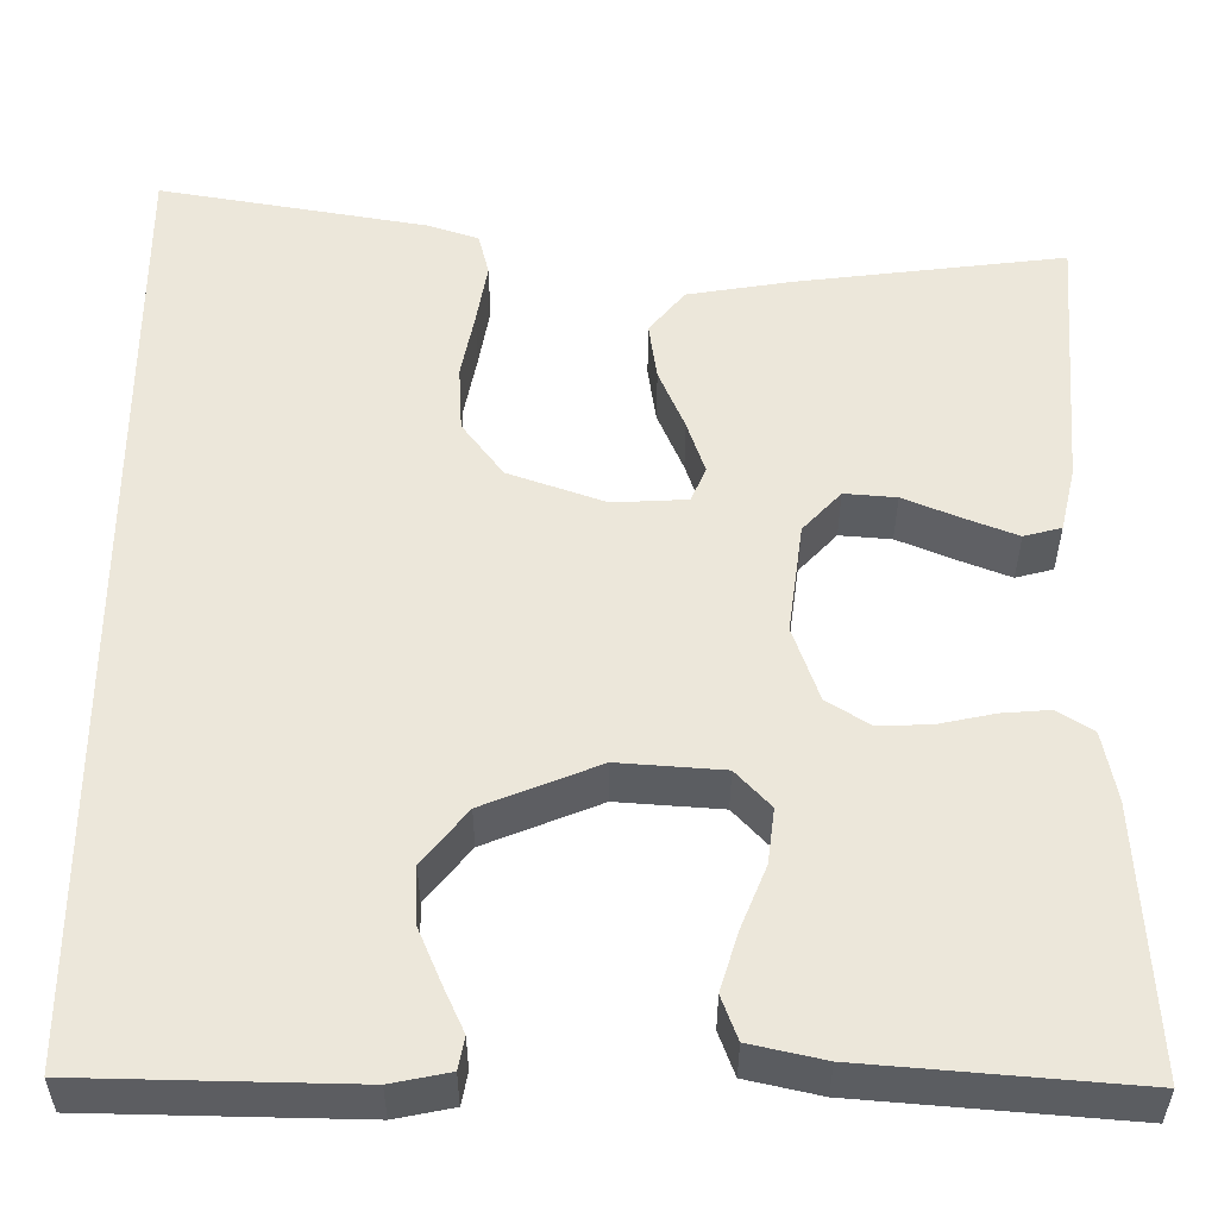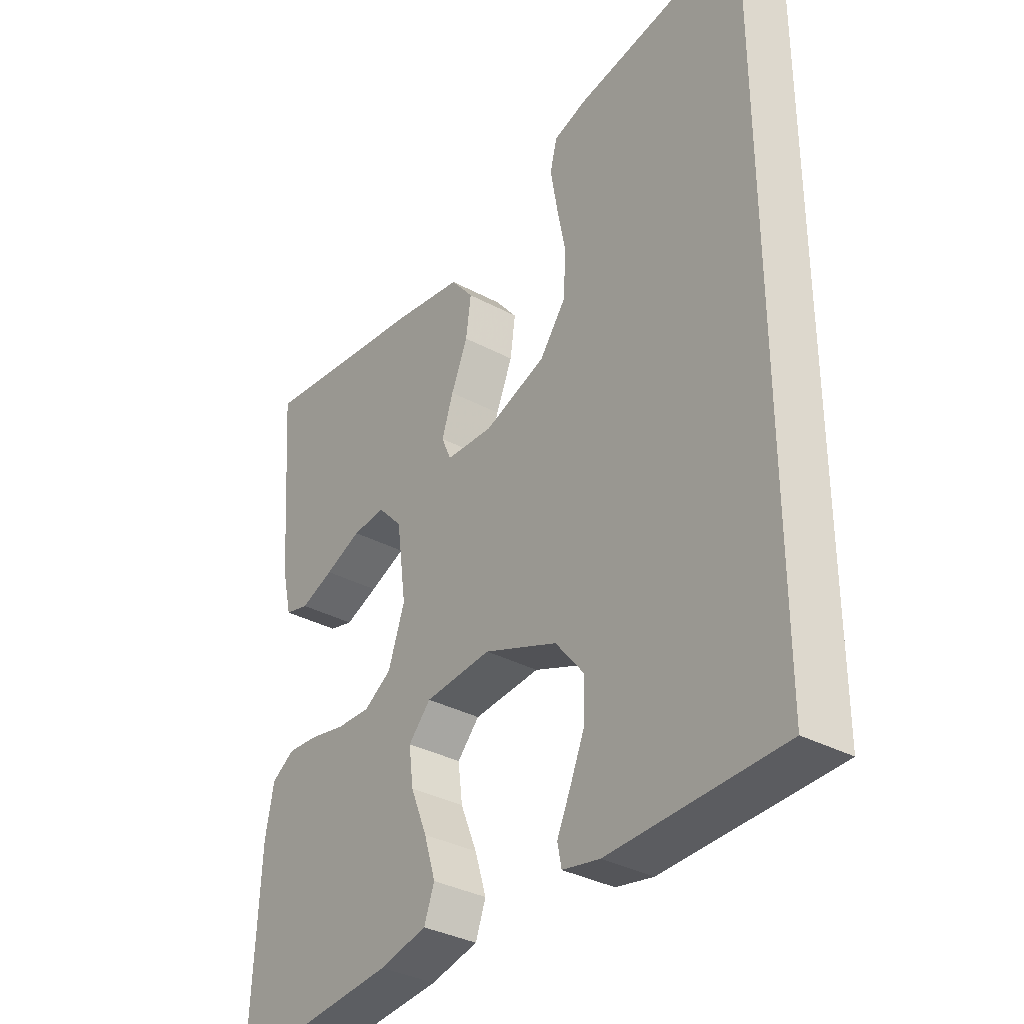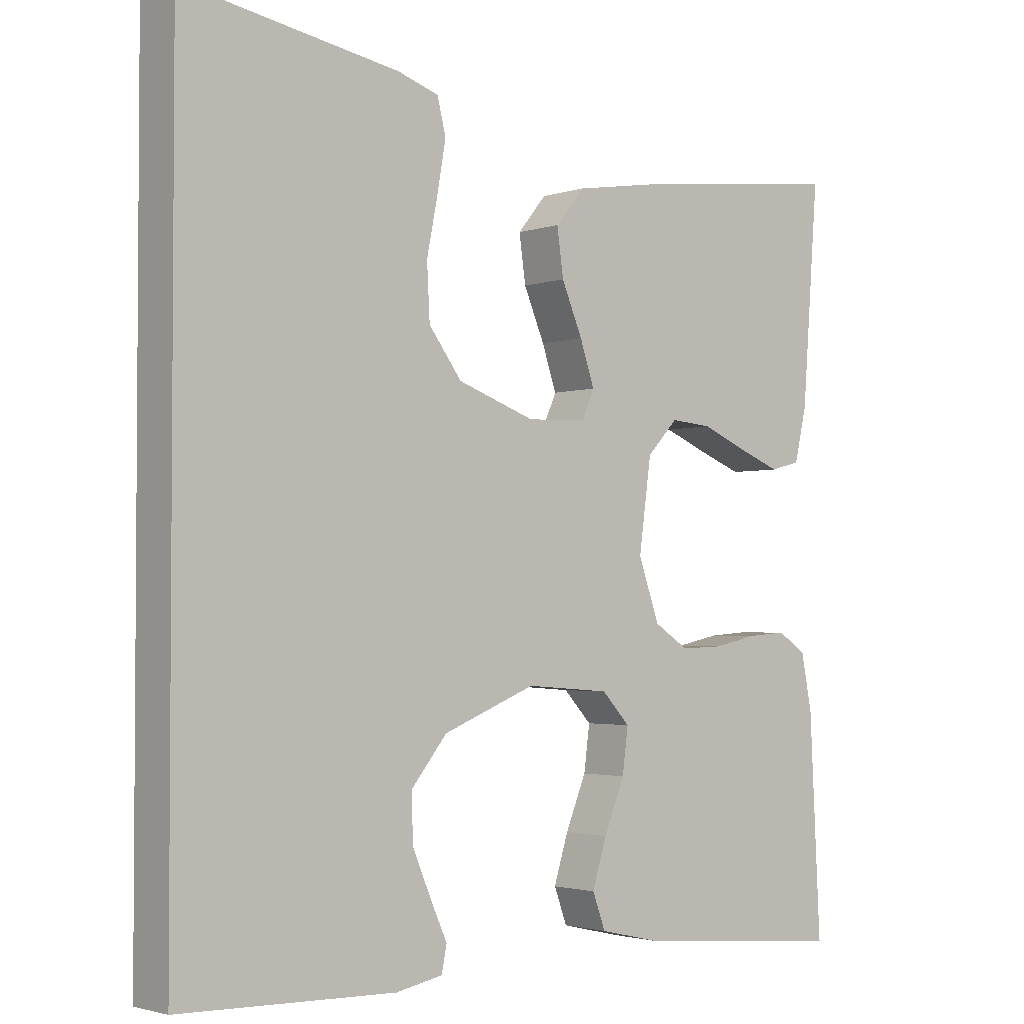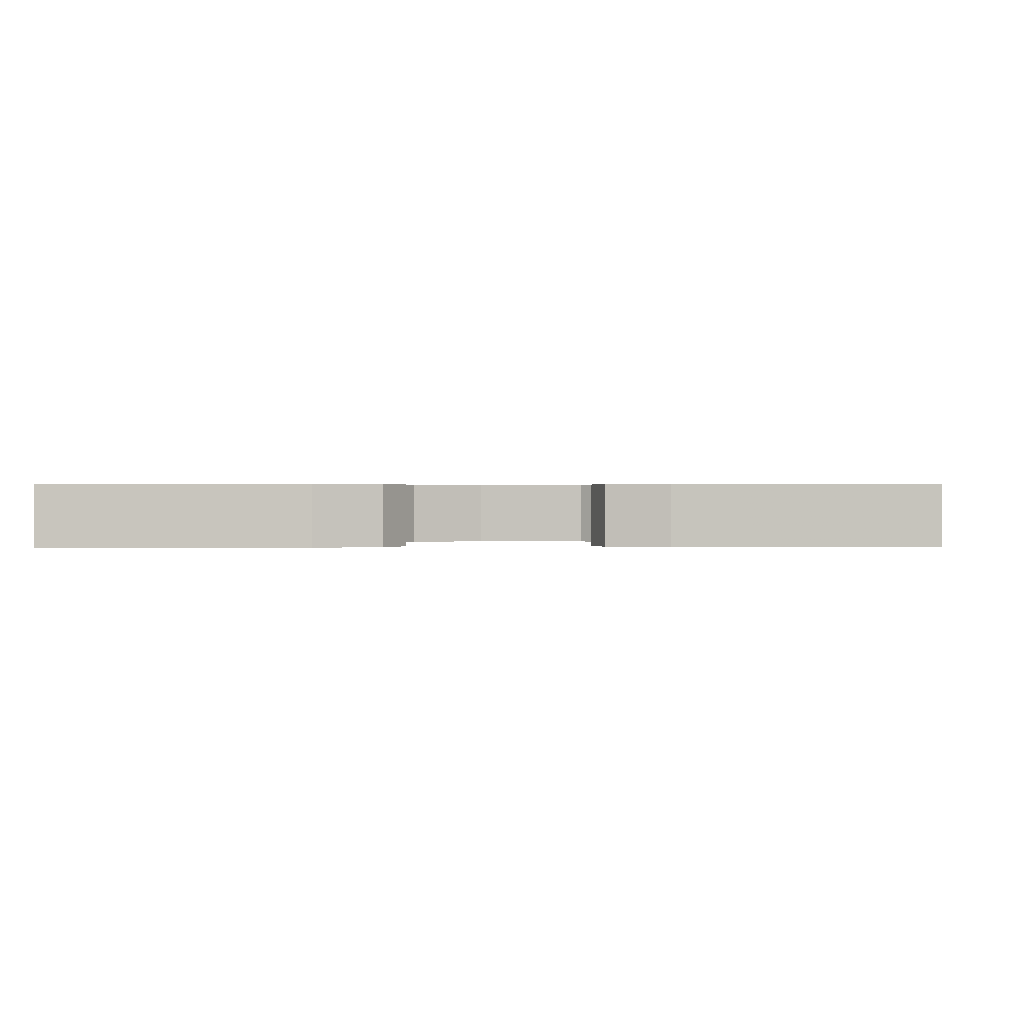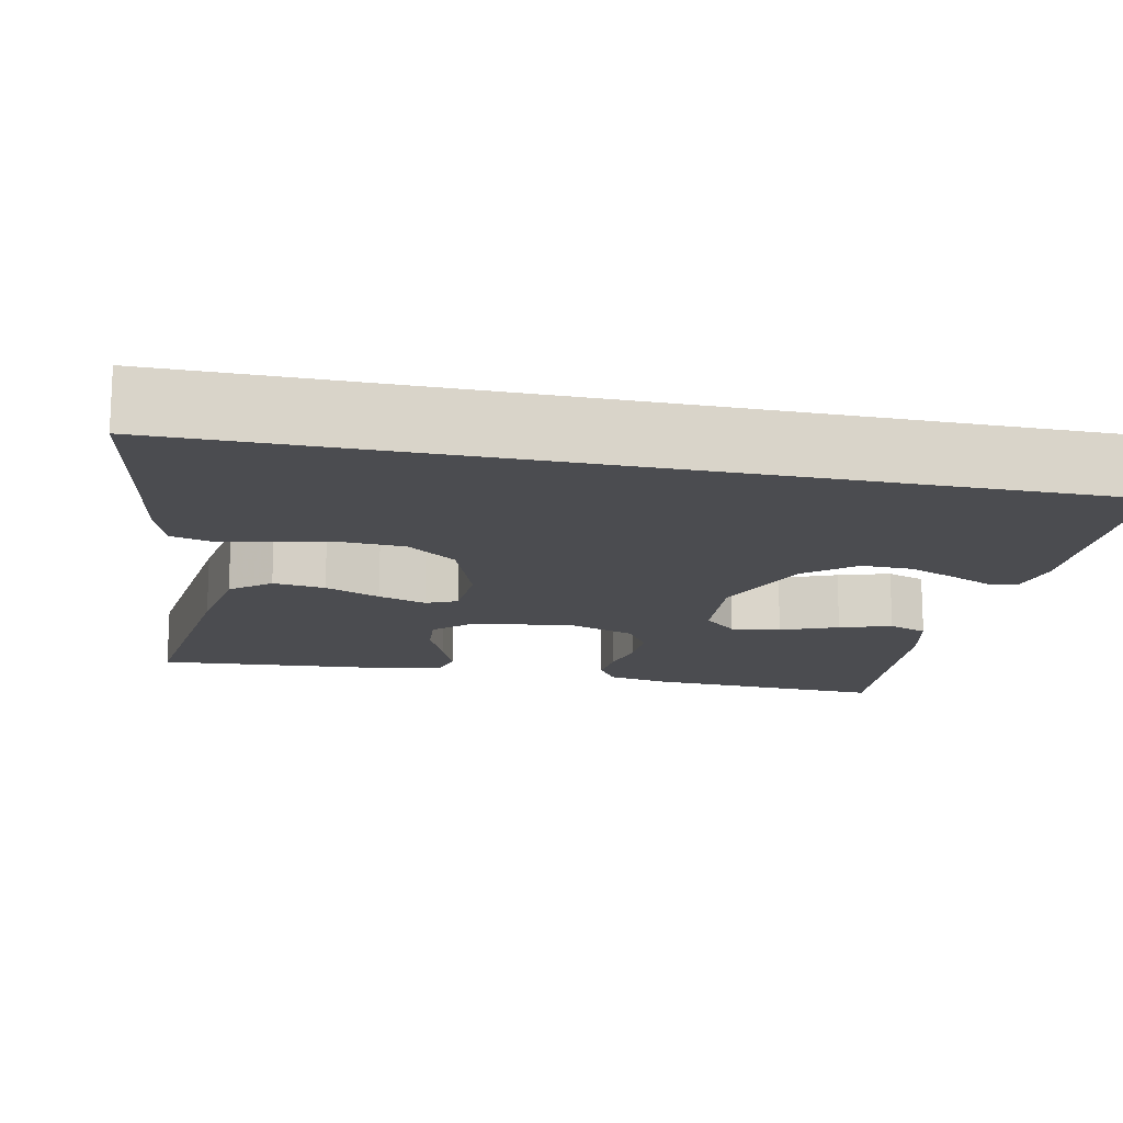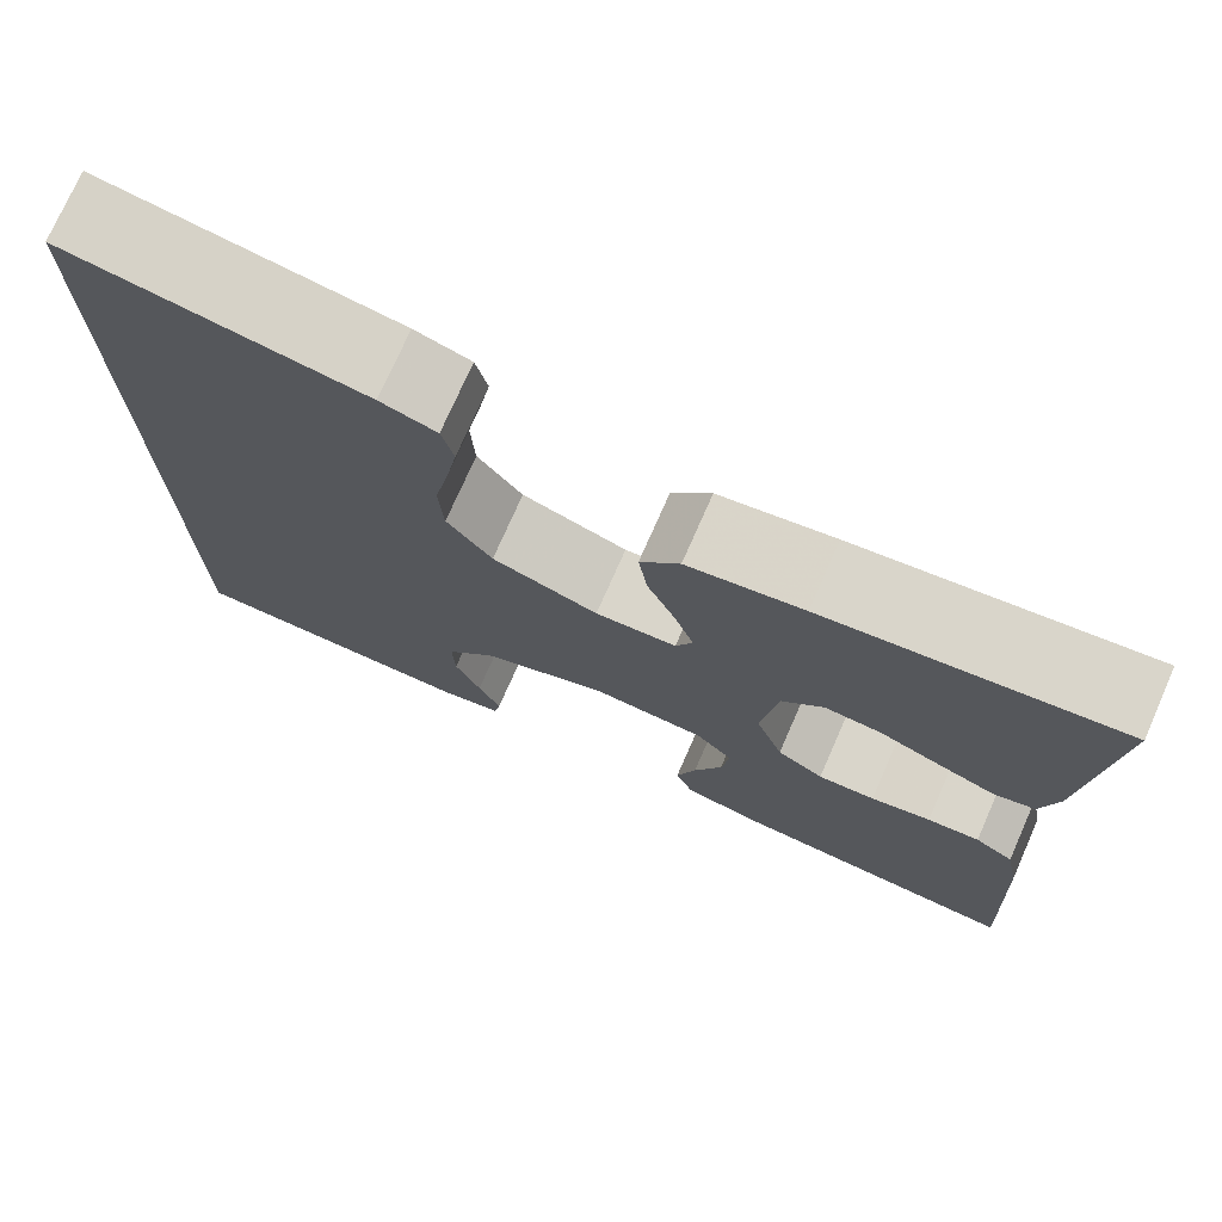
<metadata>
{"format":"obj","ext":"obj","renderer":"f3d","projection":"perspective","resolution":1024,"background":"white","views":[{"elev":-36.2,"azim":179.9,"up":"+Z"},{"elev":-34.3,"azim":54.0,"up":"+Z"},{"elev":-2.5,"azim":139.6,"up":"+Z"},{"elev":0.5,"azim":-93.4,"up":"+Y"},{"elev":-15.2,"azim":78.3,"up":"+Y"},{"elev":74.8,"azim":-156.2,"up":"+Z"}]}
</metadata>
<code>
v -0.5 0.07 0.5
v -0.2 0.07 0.464
v -0.082 0.07 0.445
v -0.042 0.07 0.396
v -0.051 0.07 0.331
v -0.08 0.07 0.262
v -0.1 0.07 0.202
v -0.083 0.07 0.163
v 0 0.07 0.159
v 0.108 0.07 0.198
v 0.154 0.07 0.26
v 0.158 0.07 0.335
v 0.143 0.07 0.411
v 0.131 0.07 0.48
v 0.143 0.07 0.528
v 0.2 0.07 0.547
v 0.5 0.07 0.6
v 0.5 0.07 -0.49
v 0.2 0.07 -0.497
v 0.135 0.07 -0.484
v 0.128 0.07 -0.448
v 0.151 0.07 -0.397
v 0.177 0.07 -0.335
v 0.179 0.07 -0.271
v 0.129 0.07 -0.209
v 0 0.07 -0.157
v -0.117 0.07 -0.166
v -0.156 0.07 -0.208
v -0.148 0.07 -0.27
v -0.119 0.07 -0.341
v -0.099 0.07 -0.406
v -0.117 0.07 -0.455
v -0.2 0.07 -0.474
v -0.5 0.07 -0.5
v -0.485 0.07 -0.2
v -0.47 0.07 -0.122
v -0.43 0.07 -0.096
v -0.376 0.07 -0.1
v -0.314 0.07 -0.113
v -0.255 0.07 -0.115
v -0.207 0.07 -0.084
v -0.178 0.07 0
v -0.195 0.07 0.125
v -0.238 0.07 0.171
v -0.296 0.07 0.166
v -0.36 0.07 0.139
v -0.418 0.07 0.116
v -0.46 0.07 0.127
v -0.477 0.07 0.2
v -0.5 0 0.5
v -0.2 0 0.464
v -0.082 0 0.445
v -0.042 0 0.396
v -0.051 0 0.331
v -0.08 0 0.262
v -0.1 0 0.202
v -0.083 0 0.163
v 0 0 0.159
v 0.108 0 0.198
v 0.154 0 0.26
v 0.158 0 0.335
v 0.143 0 0.411
v 0.131 0 0.48
v 0.143 0 0.528
v 0.2 0 0.547
v 0.5 0 0.6
v 0.5 0 -0.49
v 0.2 0 -0.497
v 0.135 0 -0.484
v 0.128 0 -0.448
v 0.151 0 -0.397
v 0.177 0 -0.335
v 0.179 0 -0.271
v 0.129 0 -0.209
v 0 0 -0.157
v -0.117 0 -0.166
v -0.156 0 -0.208
v -0.148 0 -0.27
v -0.119 0 -0.341
v -0.099 0 -0.406
v -0.117 0 -0.455
v -0.2 0 -0.474
v -0.5 0 -0.5
v -0.485 0 -0.2
v -0.47 0 -0.122
v -0.43 0 -0.096
v -0.376 0 -0.1
v -0.314 0 -0.113
v -0.255 0 -0.115
v -0.207 0 -0.084
v -0.178 0 0
v -0.195 0 0.125
v -0.238 0 0.171
v -0.296 0 0.166
v -0.36 0 0.139
v -0.418 0 0.116
v -0.46 0 0.127
v -0.477 0 0.2
f 4 5 6
f 3 4 6
f 2 3 6
f 1 2 6
f 49 1 6
f 48 49 6
f 47 48 6
f 46 47 6
f 45 46 6
f 44 45 6 7
f 43 44 7 8
f 42 43 8 9
f 41 42 9 10
f 37 38 39
f 36 37 39
f 35 36 39
f 34 35 39
f 33 34 39
f 32 33 39
f 31 32 39
f 30 31 39
f 29 30 39
f 28 29 39 40
f 27 28 40 41
f 20 21 22
f 19 20 22
f 18 19 22
f 18 22 23
f 16 17 18
f 15 16 18
f 14 15 18
f 13 14 18
f 12 13 18
f 11 12 18
f 10 11 18
f 26 27 41 10
f 18 23 24
f 18 24 25
f 10 18 25
f 10 25 26
f 55 54 53
f 55 53 52
f 55 52 51
f 55 51 50
f 55 50 98
f 55 98 97
f 55 97 96
f 55 96 95
f 55 95 94
f 56 55 94 93
f 57 56 93 92
f 58 57 92 91
f 59 58 91 90
f 88 87 86
f 88 86 85
f 88 85 84
f 88 84 83
f 88 83 82
f 88 82 81
f 88 81 80
f 88 80 79
f 88 79 78
f 89 88 78 77
f 90 89 77 76
f 71 70 69
f 71 69 68
f 71 68 67
f 72 71 67
f 67 66 65
f 67 65 64
f 67 64 63
f 67 63 62
f 67 62 61
f 67 61 60
f 67 60 59
f 59 90 76 75
f 73 72 67
f 74 73 67
f 74 67 59
f 75 74 59
f 1 50 51 2
f 2 51 52 3
f 3 52 53 4
f 4 53 54 5
f 5 54 55 6
f 6 55 56 7
f 7 56 57 8
f 8 57 58 9
f 9 58 59 10
f 10 59 60 11
f 11 60 61 12
f 12 61 62 13
f 13 62 63 14
f 14 63 64 15
f 15 64 65 16
f 16 65 66 17
f 17 66 67 18
f 18 67 68 19
f 19 68 69 20
f 20 69 70 21
f 21 70 71 22
f 22 71 72 23
f 23 72 73 24
f 24 73 74 25
f 25 74 75 26
f 26 75 76 27
f 27 76 77 28
f 28 77 78 29
f 29 78 79 30
f 30 79 80 31
f 31 80 81 32
f 32 81 82 33
f 33 82 83 34
f 34 83 84 35
f 35 84 85 36
f 36 85 86 37
f 37 86 87 38
f 38 87 88 39
f 39 88 89 40
f 40 89 90 41
f 41 90 91 42
f 42 91 92 43
f 43 92 93 44
f 44 93 94 45
f 45 94 95 46
f 46 95 96 47
f 47 96 97 48
f 48 97 98 49
f 49 98 50 1

</code>
